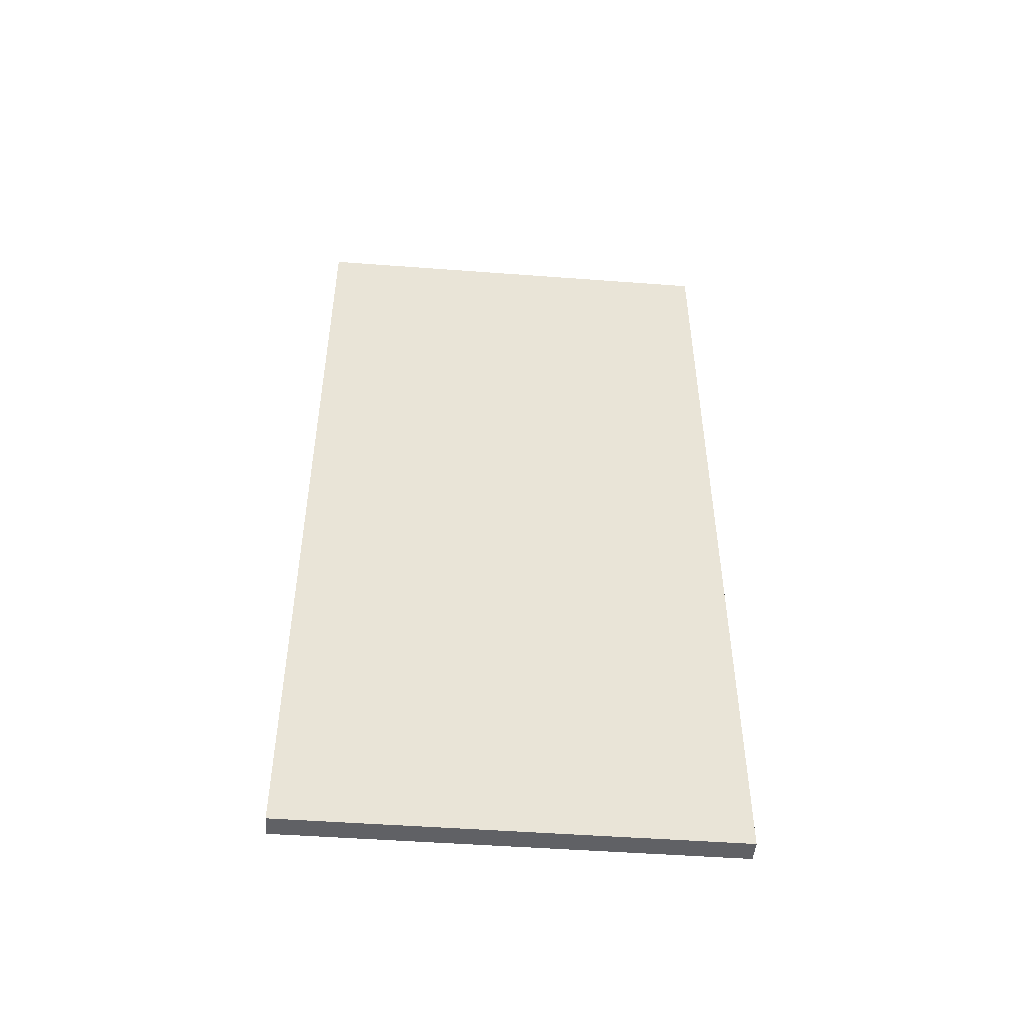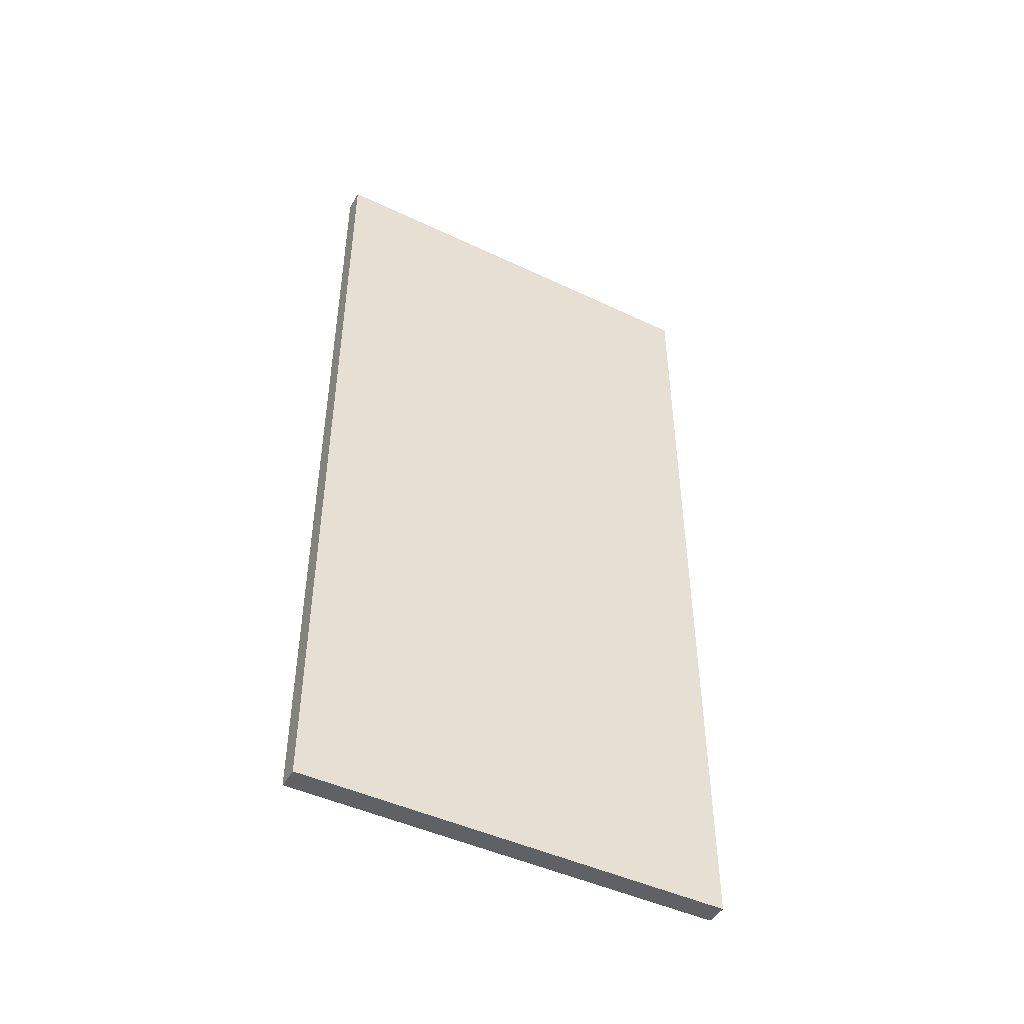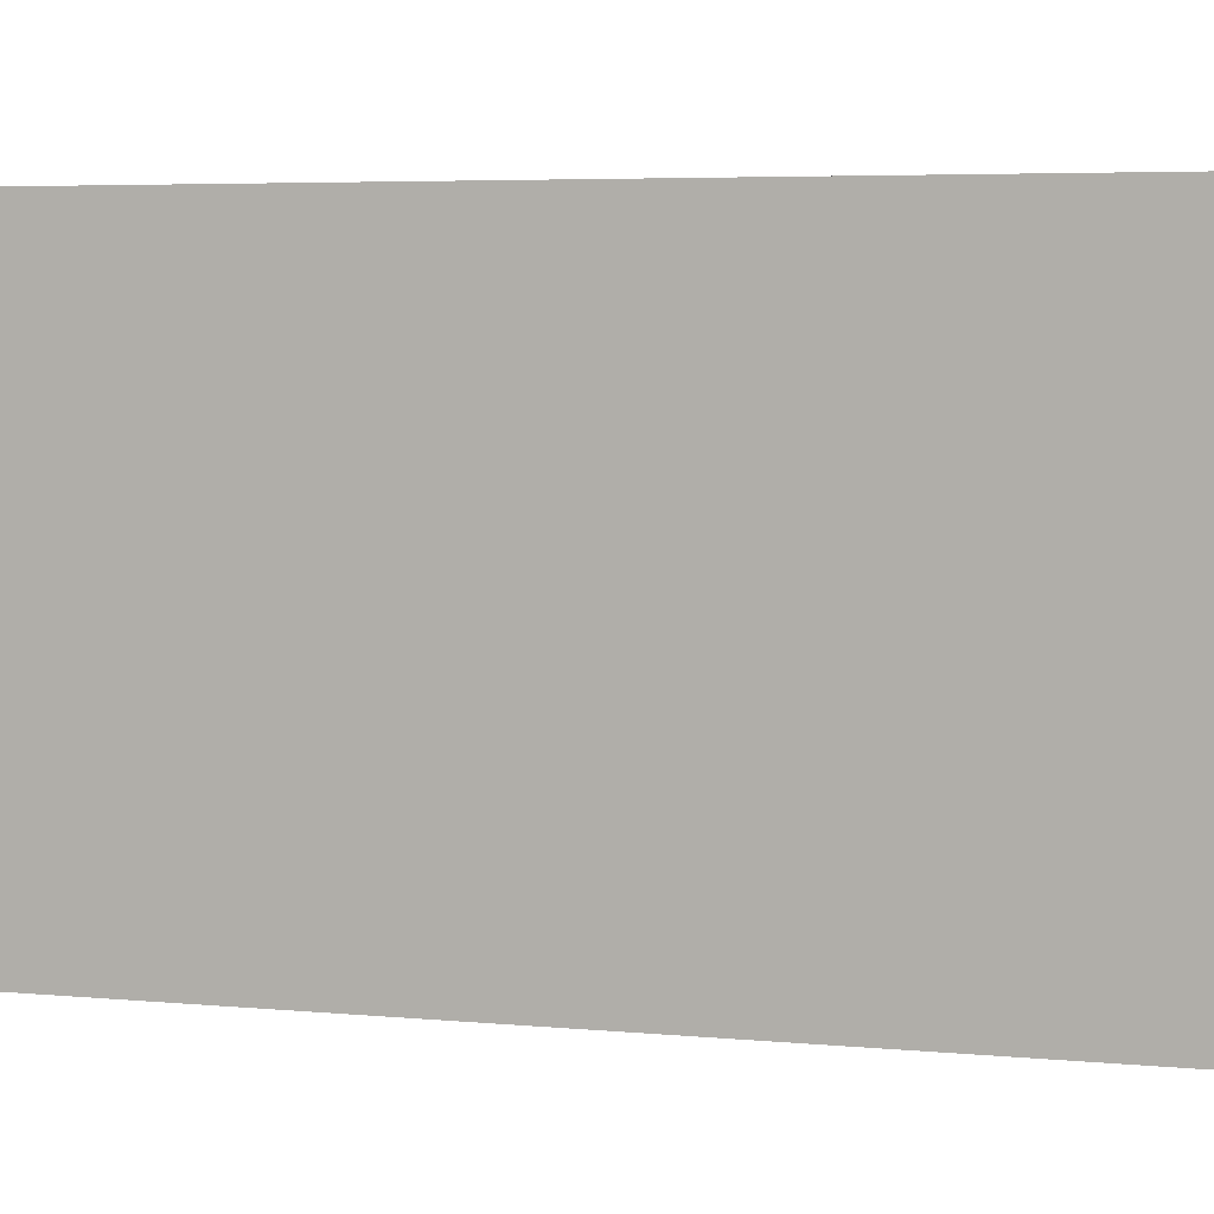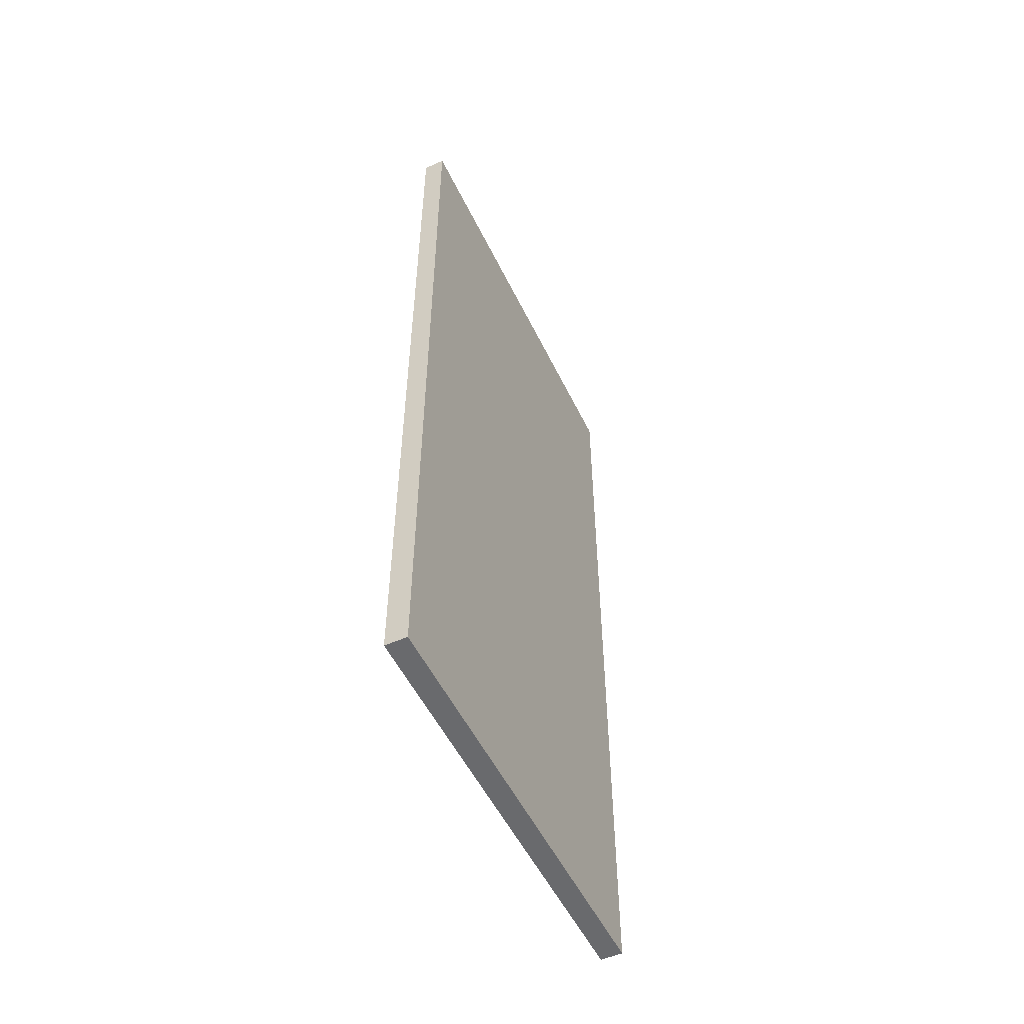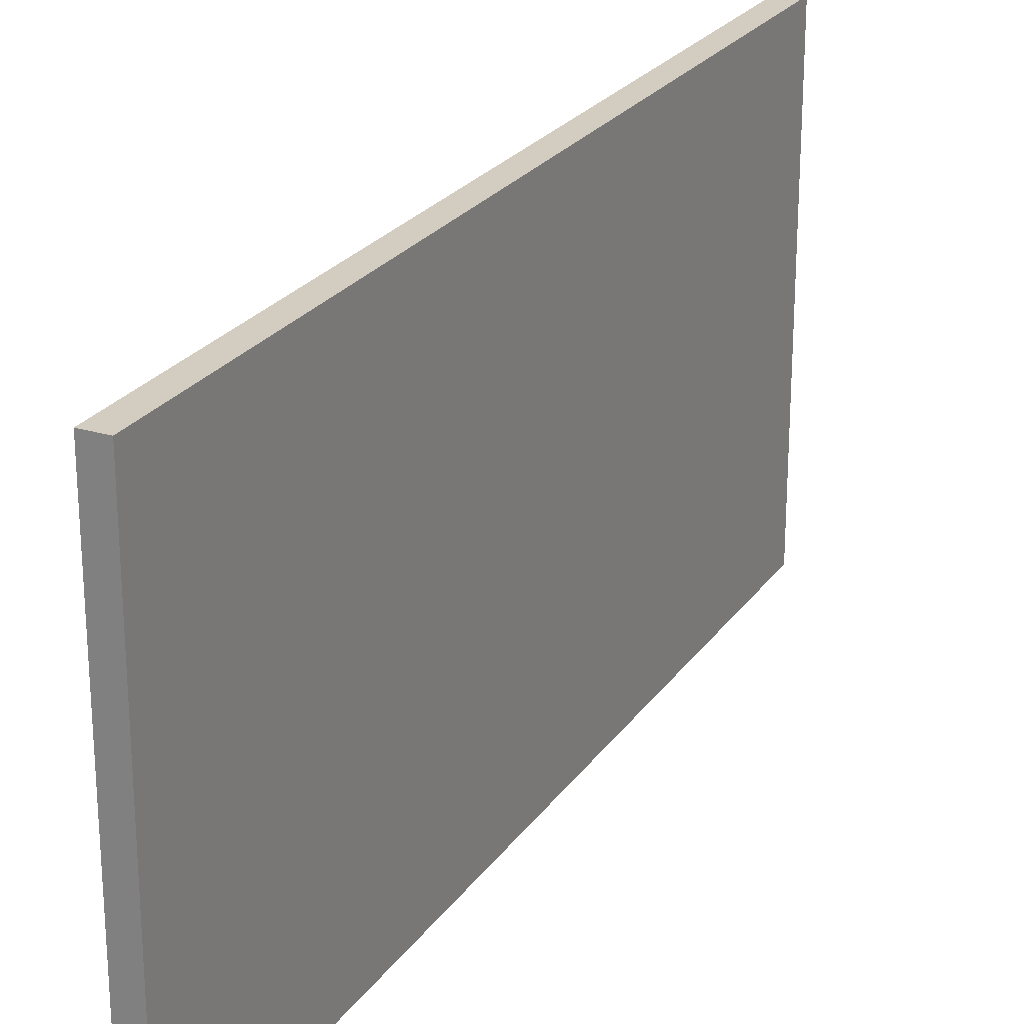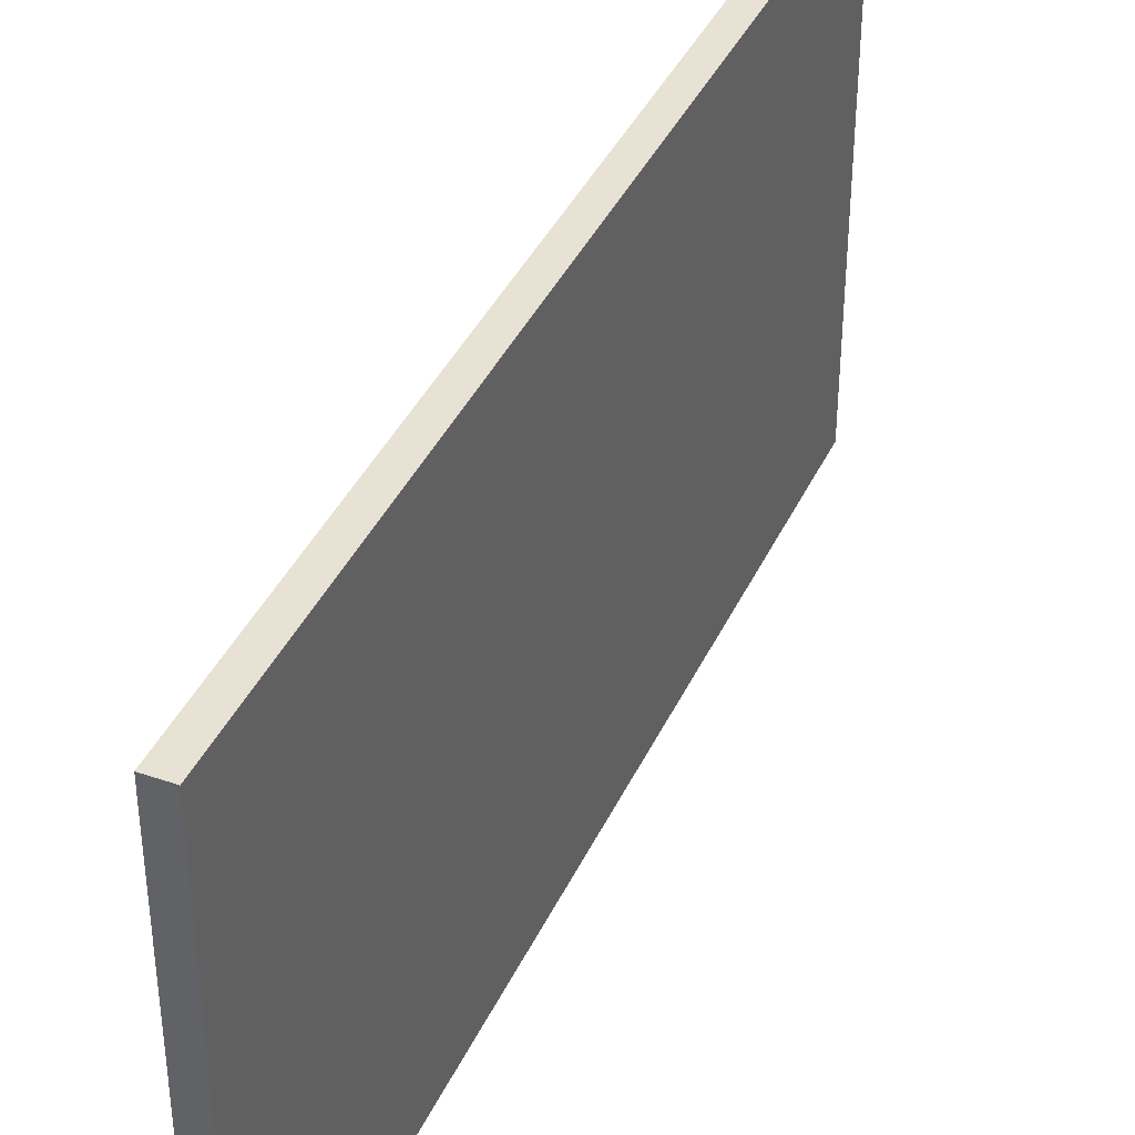
<metadata>
{"format":"obj","ext":"obj","renderer":"f3d","projection":"perspective","resolution":1024,"background":"white","views":[{"elev":-48.2,"azim":85.2,"up":"+Y"},{"elev":-46.1,"azim":-118.5,"up":"+Y"},{"elev":4.5,"azim":108.4,"up":"+Z"},{"elev":-53.1,"azim":-154.5,"up":"+Y"},{"elev":24.4,"azim":26.5,"up":"+Z"},{"elev":39.7,"azim":-156.8,"up":"+Z"}]}
</metadata>
<code>
v 56.84 -20 30.38
v 57.84 -20 30.38
v 56.84 20 30.38
v 57.84 20 30.38
v 56.84 -20 50.38
v 57.84 -20 50.38
v 56.84 20 50.38
v 57.84 20 50.38
f 1 3 4
f 4 2 1
f 5 6 8
f 8 7 5
f 1 2 6
f 6 5 1
f 2 4 8
f 8 6 2
f 4 3 7
f 7 8 4
f 3 1 5
f 5 7 3

</code>
